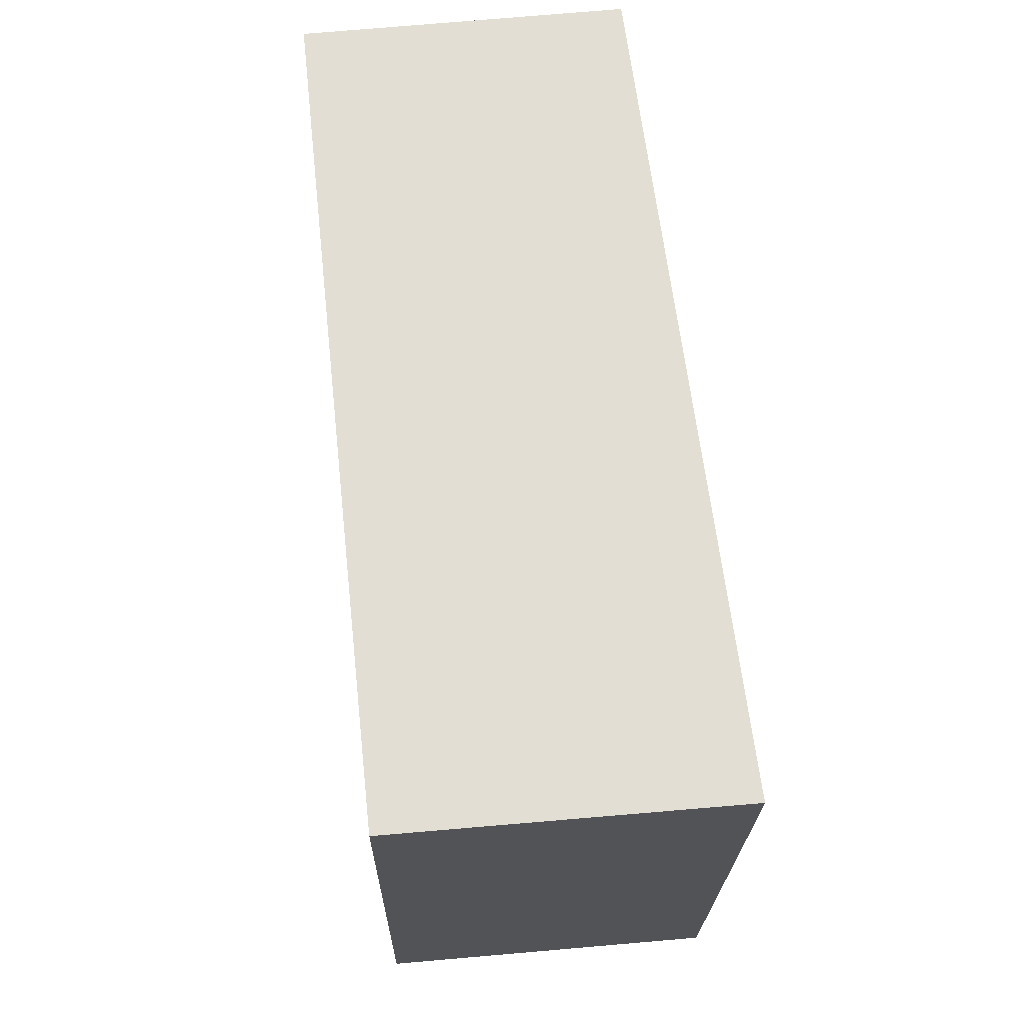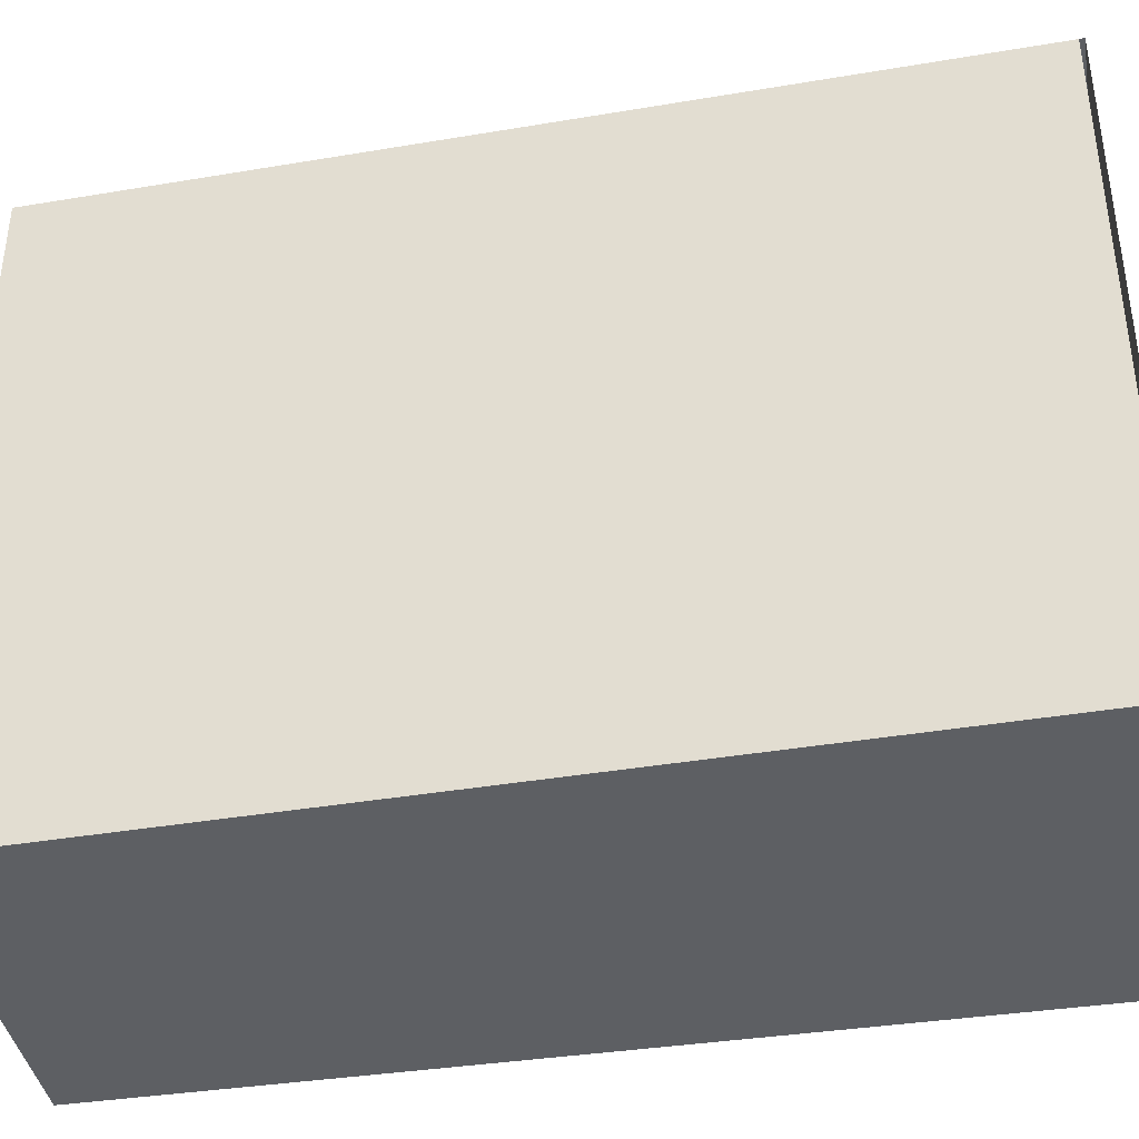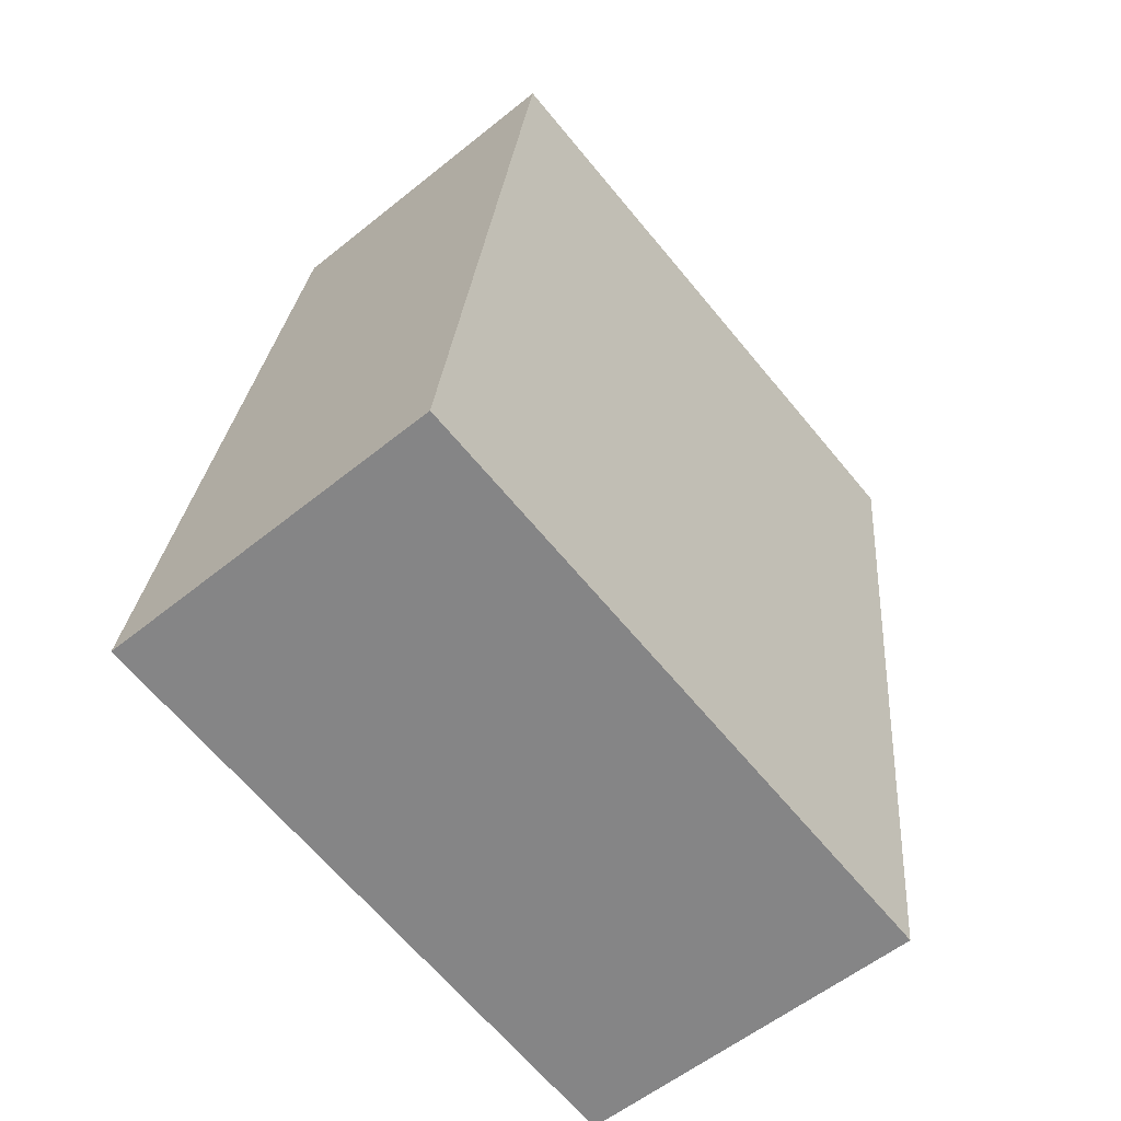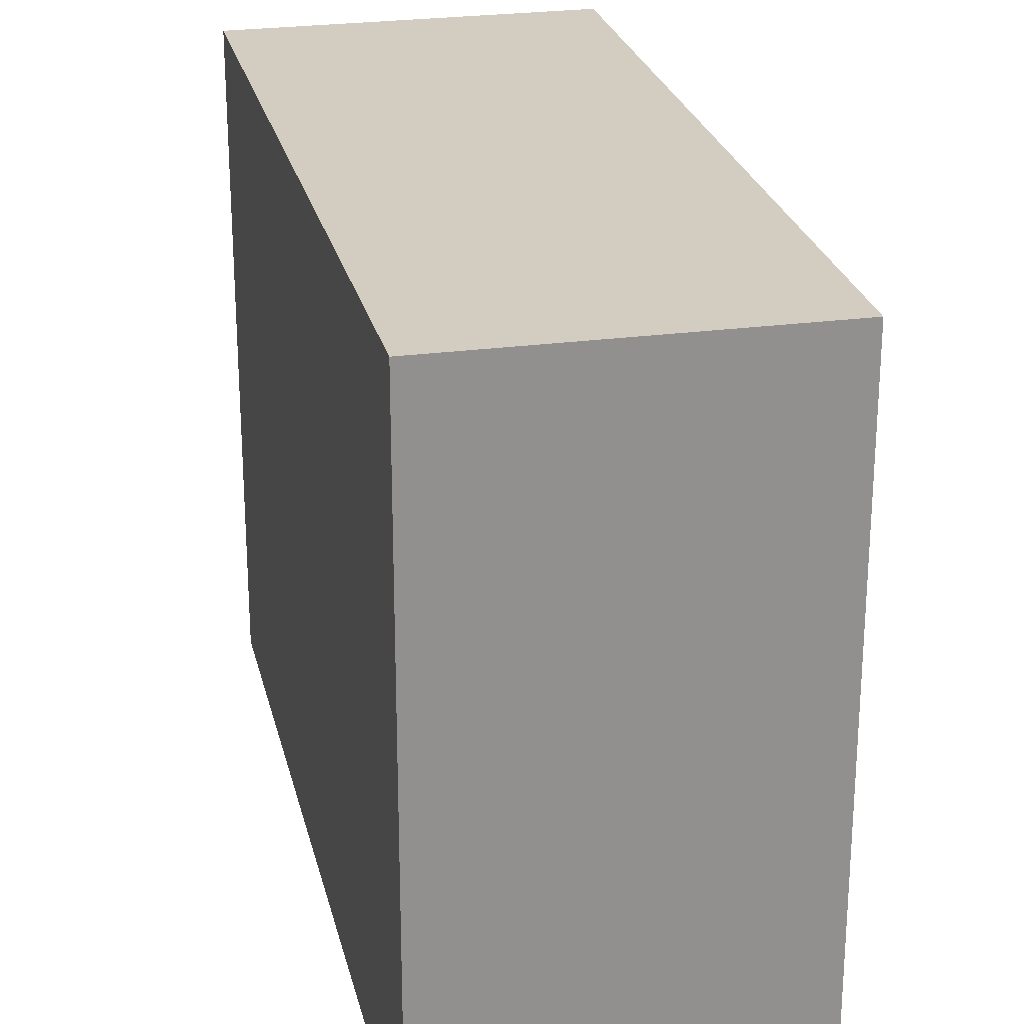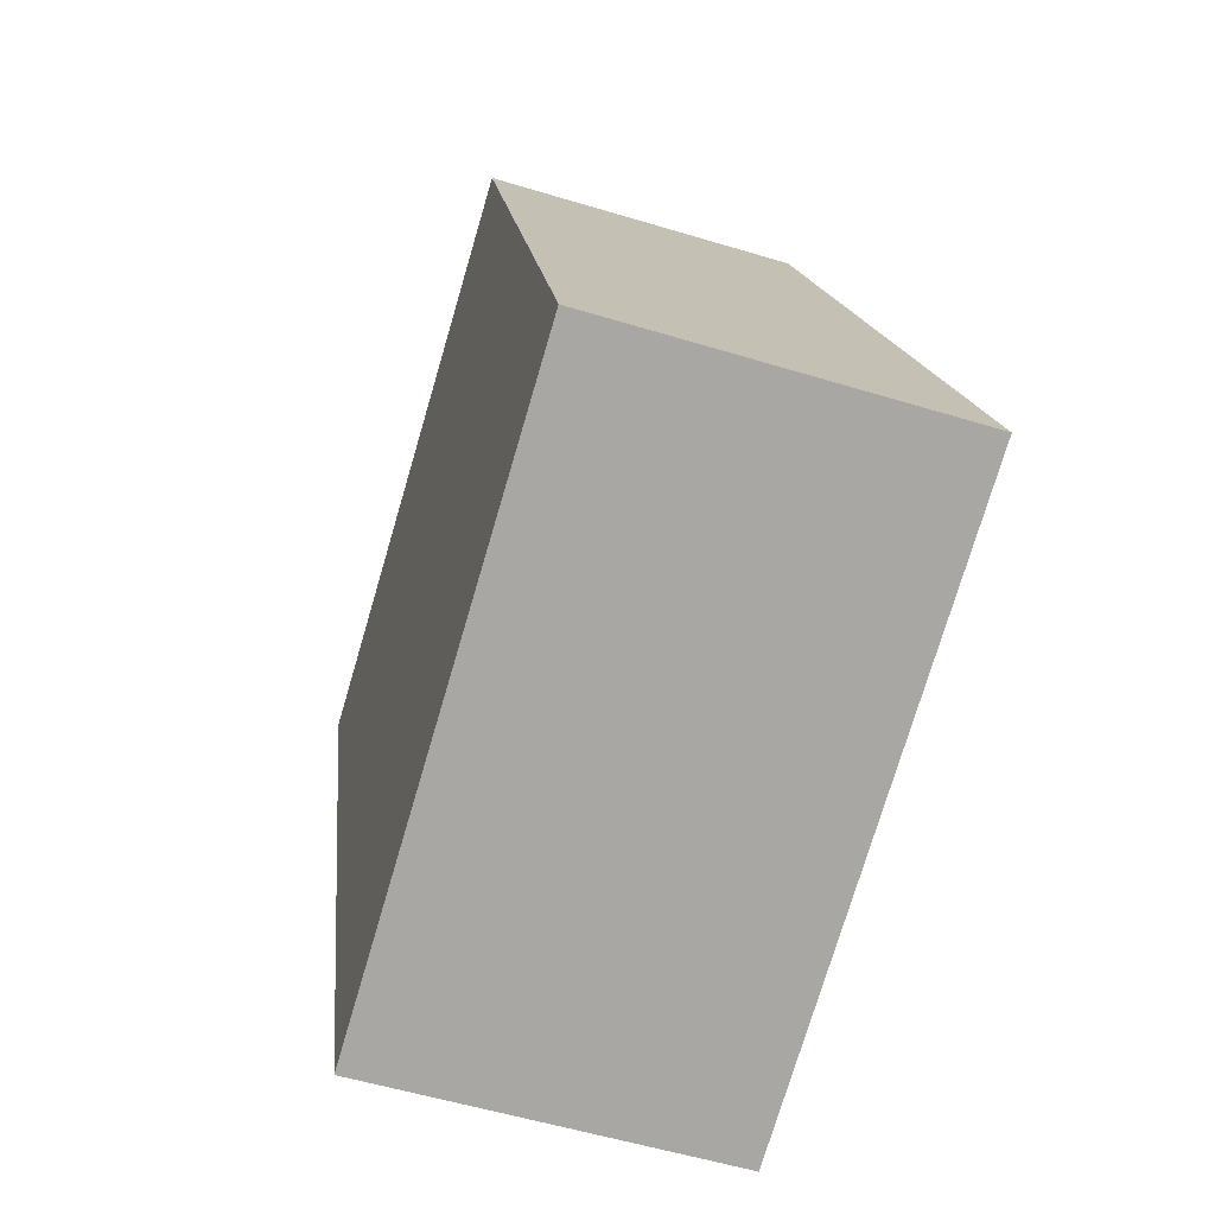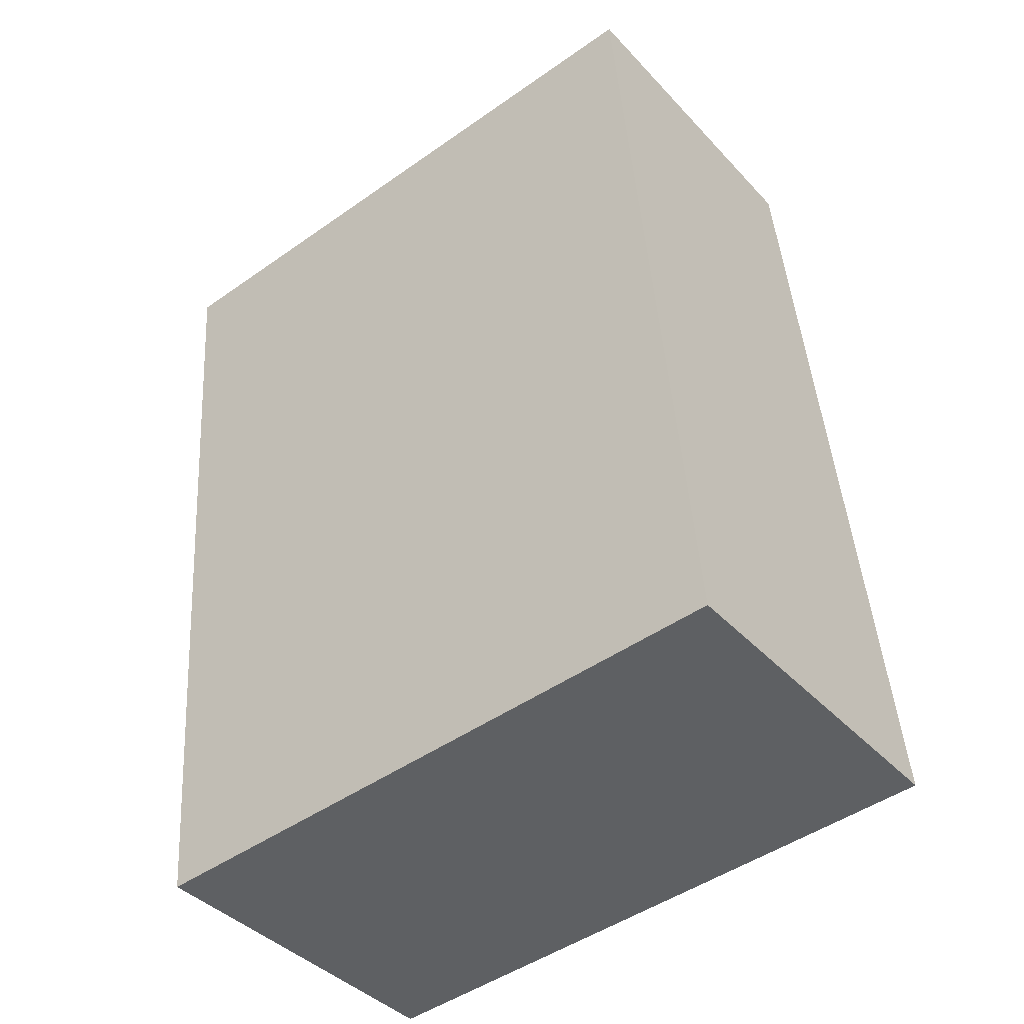
<metadata>
{"format":"obj","ext":"obj","renderer":"f3d","projection":"perspective","resolution":1024,"background":"white","views":[{"elev":-22.5,"azim":-0.8,"up":"+Z"},{"elev":-39.9,"azim":94.4,"up":"+Y"},{"elev":-65.7,"azim":-140.4,"up":"+Z"},{"elev":24.4,"azim":-18.8,"up":"+Y"},{"elev":-75.6,"azim":-16.5,"up":"+Z"},{"elev":-47.4,"azim":-51.6,"up":"+Z"}]}
</metadata>
<code>
v  0 2.436 1.492e-16
v  0.718 2.436 -3.237
v  0.35 2.436 -3.27
v  1.706 2.436 -3.149
v  1.703 2.436 -3.131
v  1.278 2.436 0.134
v  0.35 2.002e-16 -3.27
v  0 0 0
v  1.278 -8.205e-18 0.134
v  1.703 1.917e-16 -3.131
v  0.718 1.982e-16 -3.237
v  1.706 1.928e-16 -3.149
g defaultobject
f 1 2 3
f 2 1 4
f 4 1 5
f 5 1 6
f 7 1 3
f 1 7 8
f 8 6 1
f 6 8 9
f 9 5 6
f 5 9 10
f 2 7 3
f 7 2 4
f 7 4 11
f 11 4 12
f 7 9 8
f 9 7 11
f 9 11 10
f 10 11 12

</code>
